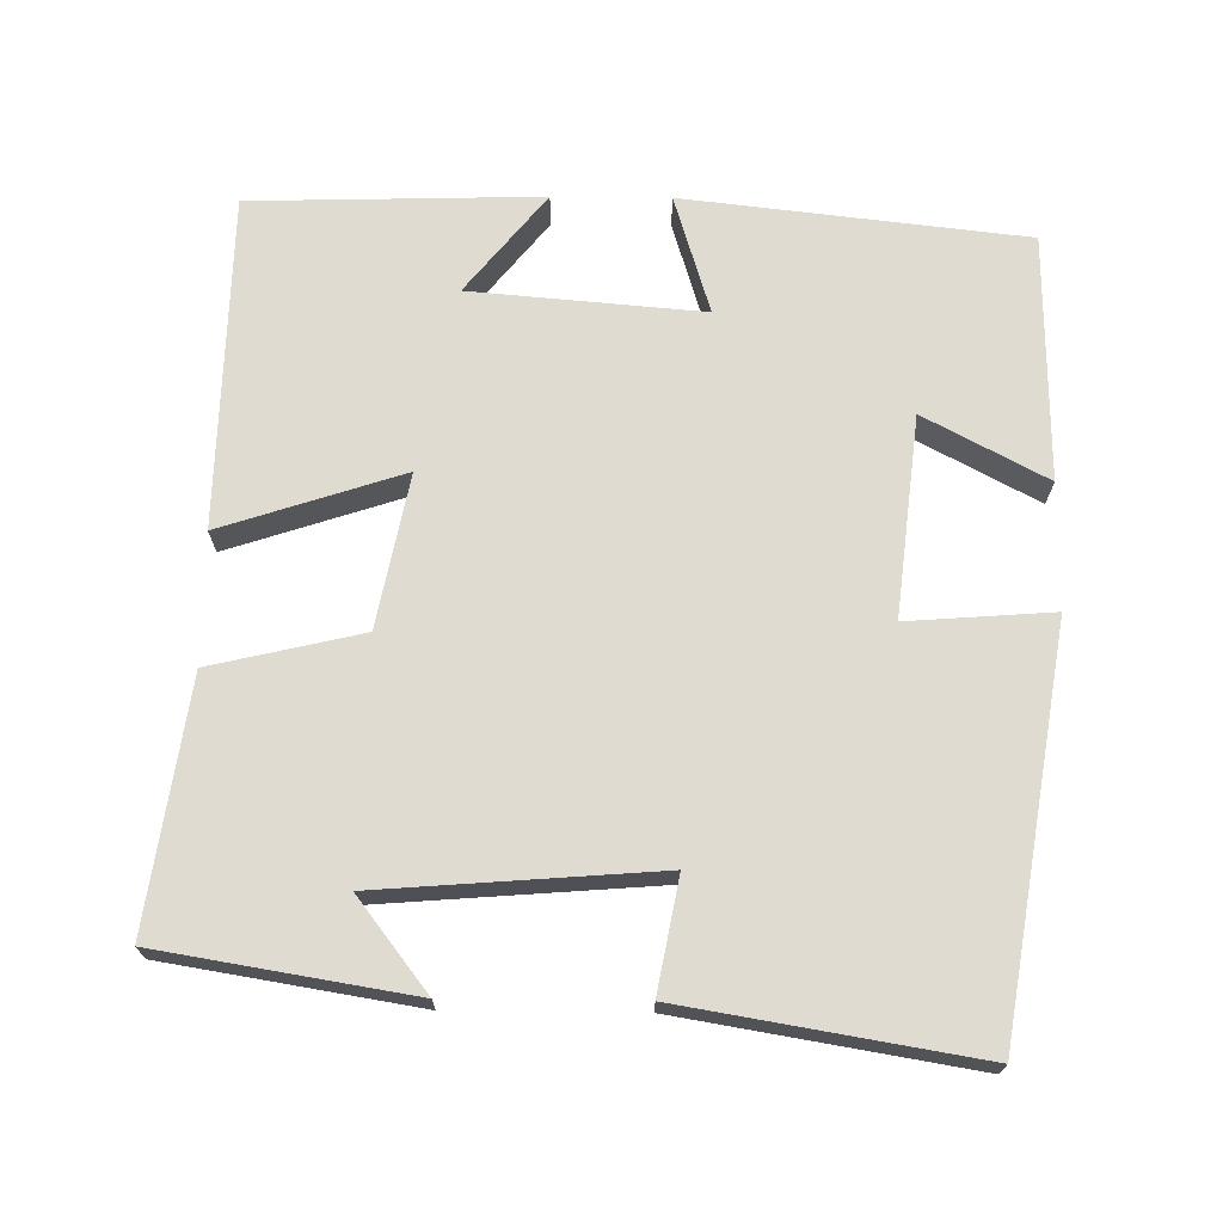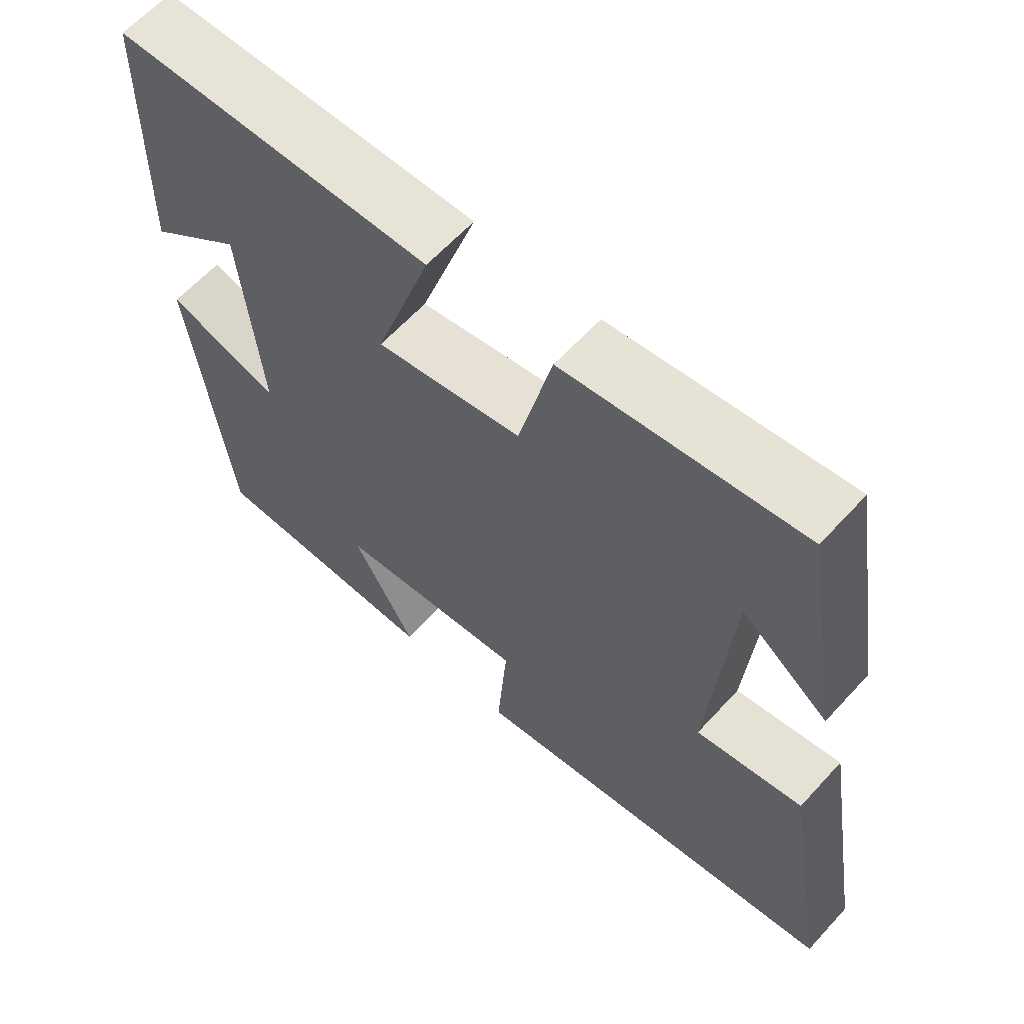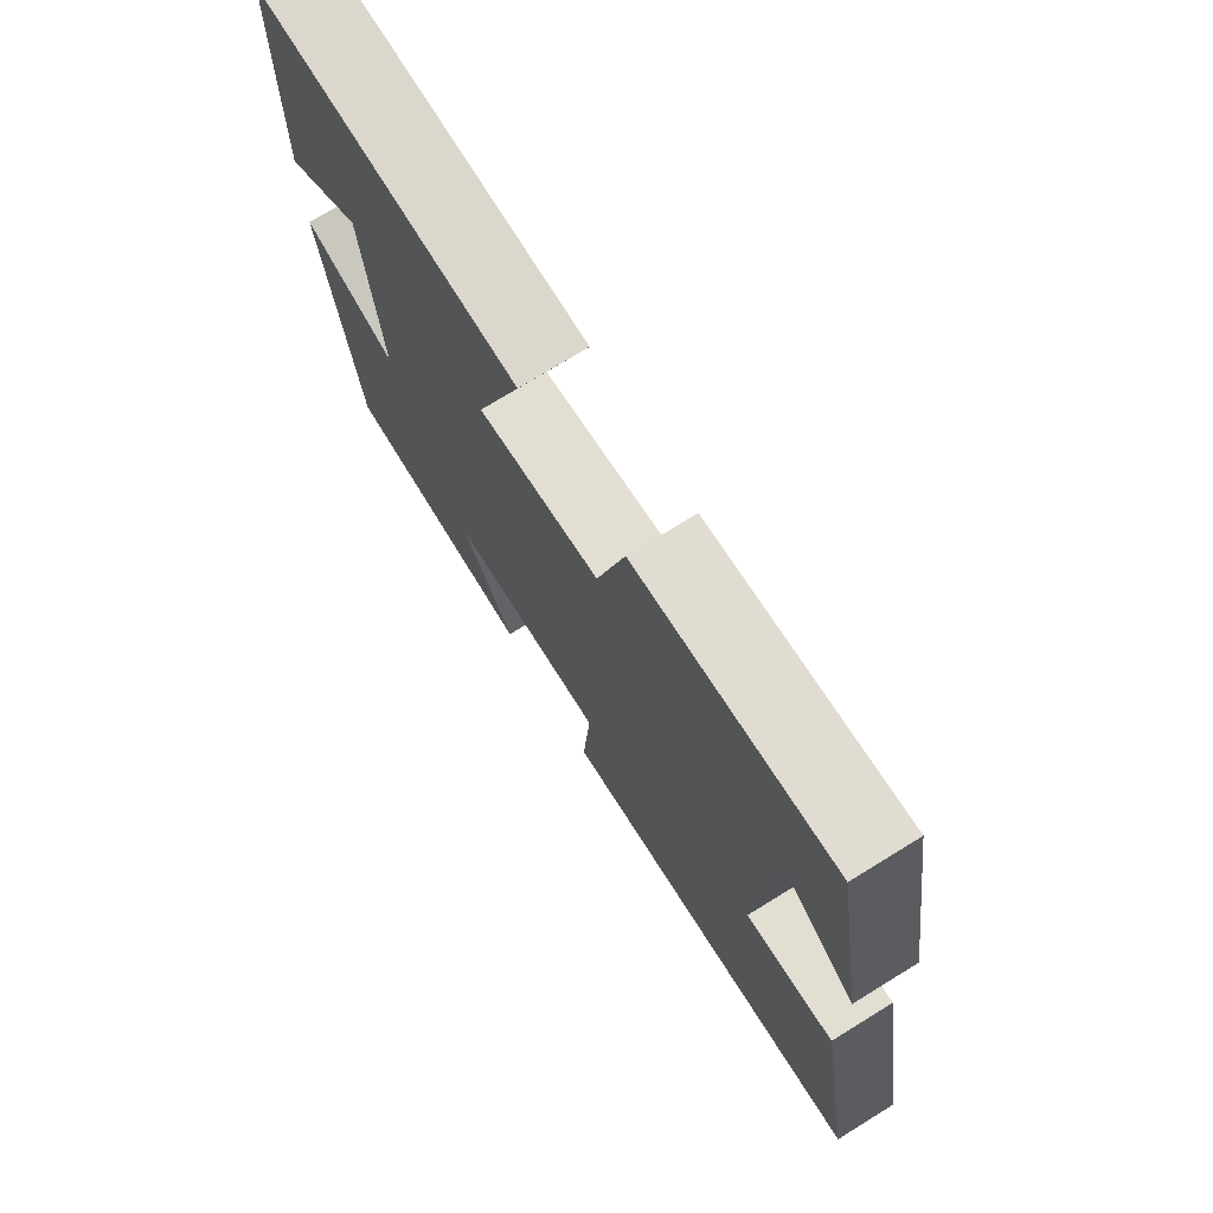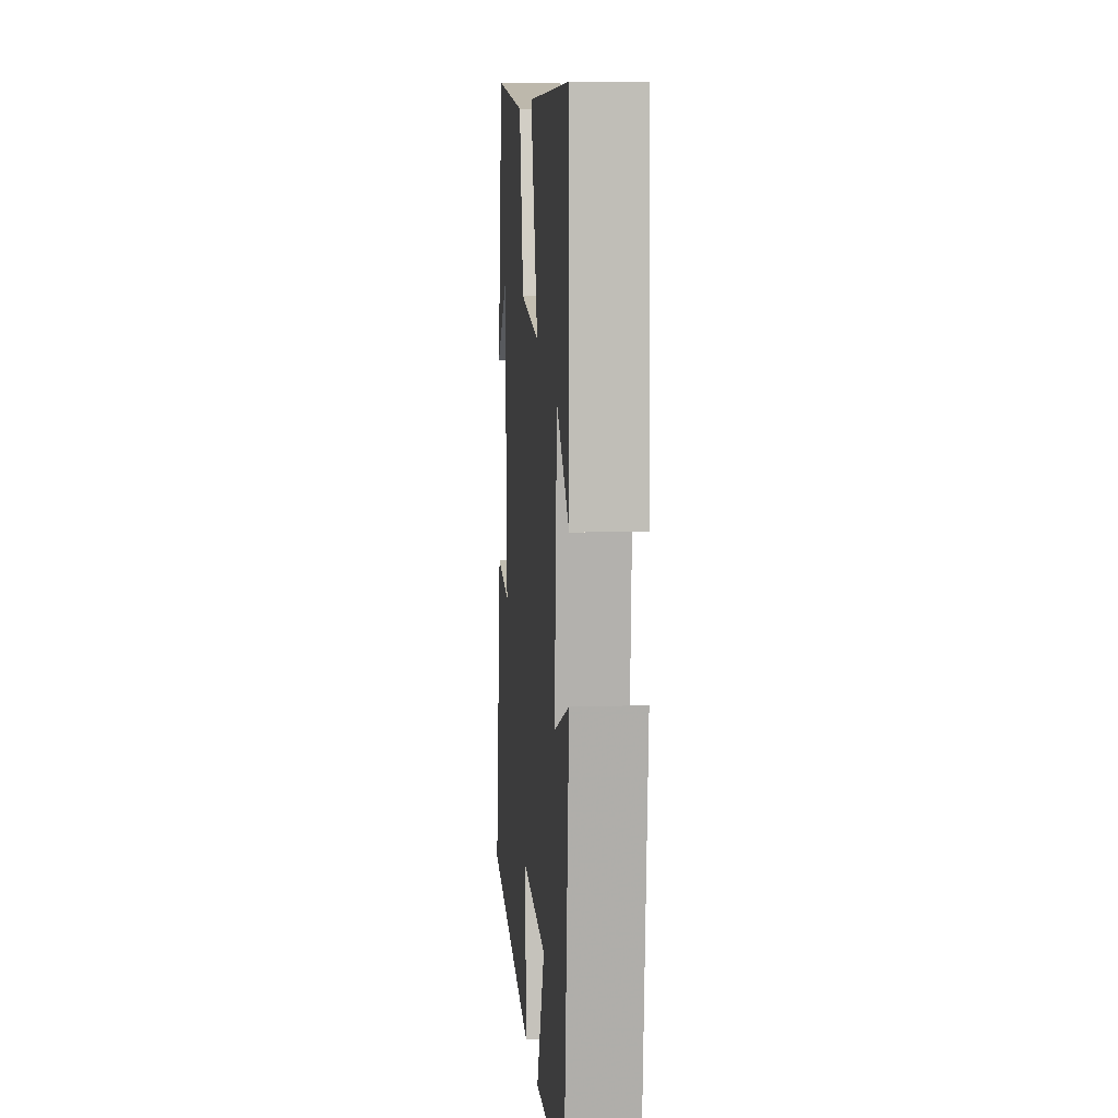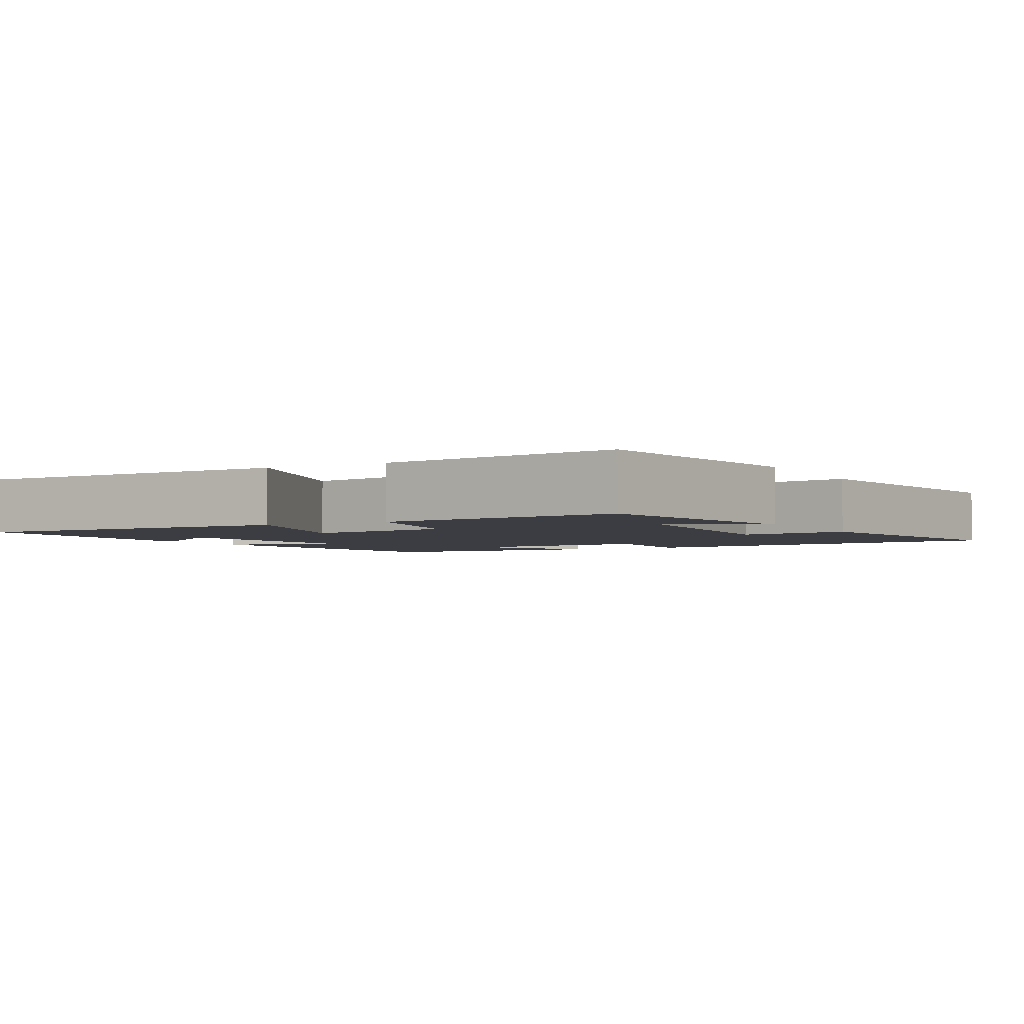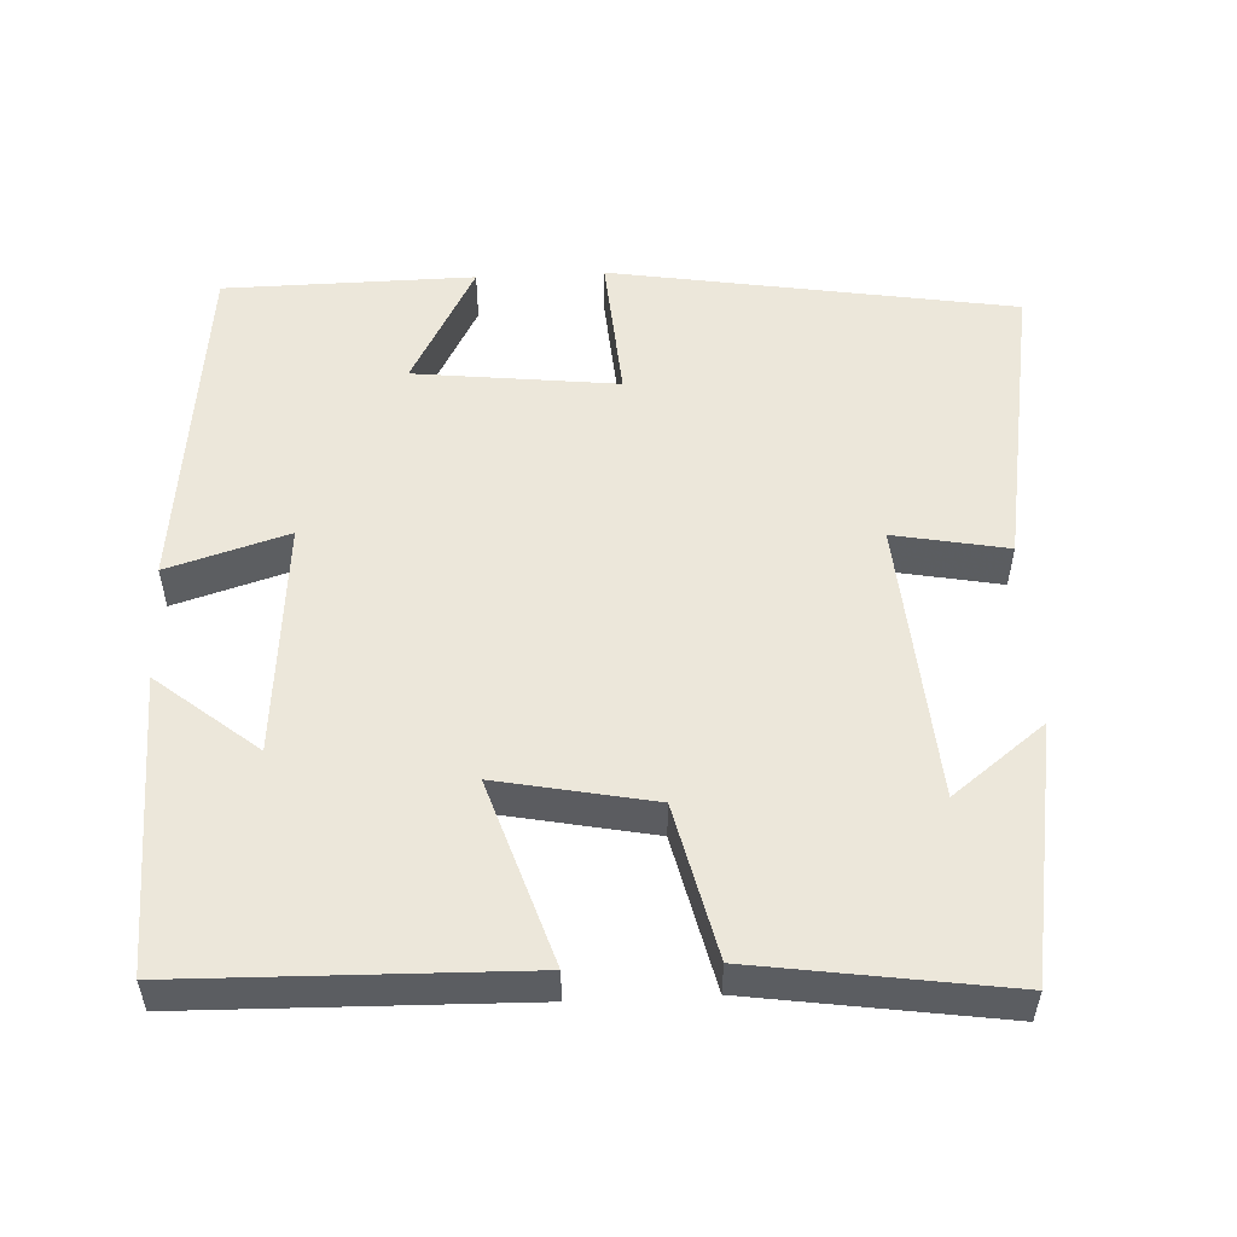
<metadata>
{"format":"obj","ext":"obj","renderer":"f3d","projection":"perspective","resolution":1024,"background":"white","views":[{"elev":70.2,"azim":90.6,"up":"+Y"},{"elev":62.7,"azim":42.4,"up":"+Z"},{"elev":74.2,"azim":58.4,"up":"+Z"},{"elev":6.3,"azim":-94.7,"up":"+Z"},{"elev":-2.9,"azim":28.3,"up":"+Y"},{"elev":53.6,"azim":-2.8,"up":"+Y"}]}
</metadata>
<code>
v 0.445 0.07 0.548
v 0.5 0.07 0.217
v 0.38 0.07 0.309
v 0.352 0.07 -0.057
v 0.5 0.07 -0.029
v 0.565 0.07 -0.414
v 0.04 0.07 -0.5
v 0.054 0.07 -0.309
v -0.21 0.07 -0.339
v -0.124 0.07 -0.5
v -0.449 0.07 -0.496
v -0.5 0.07 -0.046
v -0.343 0.07 -0.094
v -0.369 0.07 0.212
v -0.5 0.07 0.106
v -0.49 0.07 0.49
v -0.051 0.07 0.5
v -0.129 0.07 0.261
v 0.073 0.07 0.301
v 0.119 0.07 0.5
v 0.445 0 0.548
v 0.5 0 0.217
v 0.38 0 0.309
v 0.352 0 -0.057
v 0.5 0 -0.029
v 0.565 0 -0.414
v 0.04 0 -0.5
v 0.054 0 -0.309
v -0.21 0 -0.339
v -0.124 0 -0.5
v -0.449 0 -0.496
v -0.5 0 -0.046
v -0.343 0 -0.094
v -0.369 0 0.212
v -0.5 0 0.106
v -0.49 0 0.49
v -0.051 0 0.5
v -0.129 0 0.261
v 0.073 0 0.301
v 0.119 0 0.5
f 19 20 1
f 16 17 18
f 14 15 16
f 14 16 18
f 13 14 18 19
f 11 12 13
f 10 11 13
f 9 10 13
f 13 19 1
f 9 13 1
f 8 9 1
f 6 7 8
f 5 6 8
f 4 5 8
f 1 2 3
f 8 1 3
f 3 4 8
f 21 40 39
f 38 37 36
f 36 35 34
f 38 36 34
f 39 38 34 33
f 33 32 31
f 33 31 30
f 33 30 29
f 21 39 33
f 21 33 29
f 21 29 28
f 28 27 26
f 28 26 25
f 28 25 24
f 23 22 21
f 23 21 28
f 28 24 23
f 1 21 22 2
f 2 22 23 3
f 3 23 24 4
f 4 24 25 5
f 5 25 26 6
f 6 26 27 7
f 7 27 28 8
f 8 28 29 9
f 9 29 30 10
f 10 30 31 11
f 11 31 32 12
f 12 32 33 13
f 13 33 34 14
f 14 34 35 15
f 15 35 36 16
f 16 36 37 17
f 17 37 38 18
f 18 38 39 19
f 19 39 40 20
f 20 40 21 1

</code>
